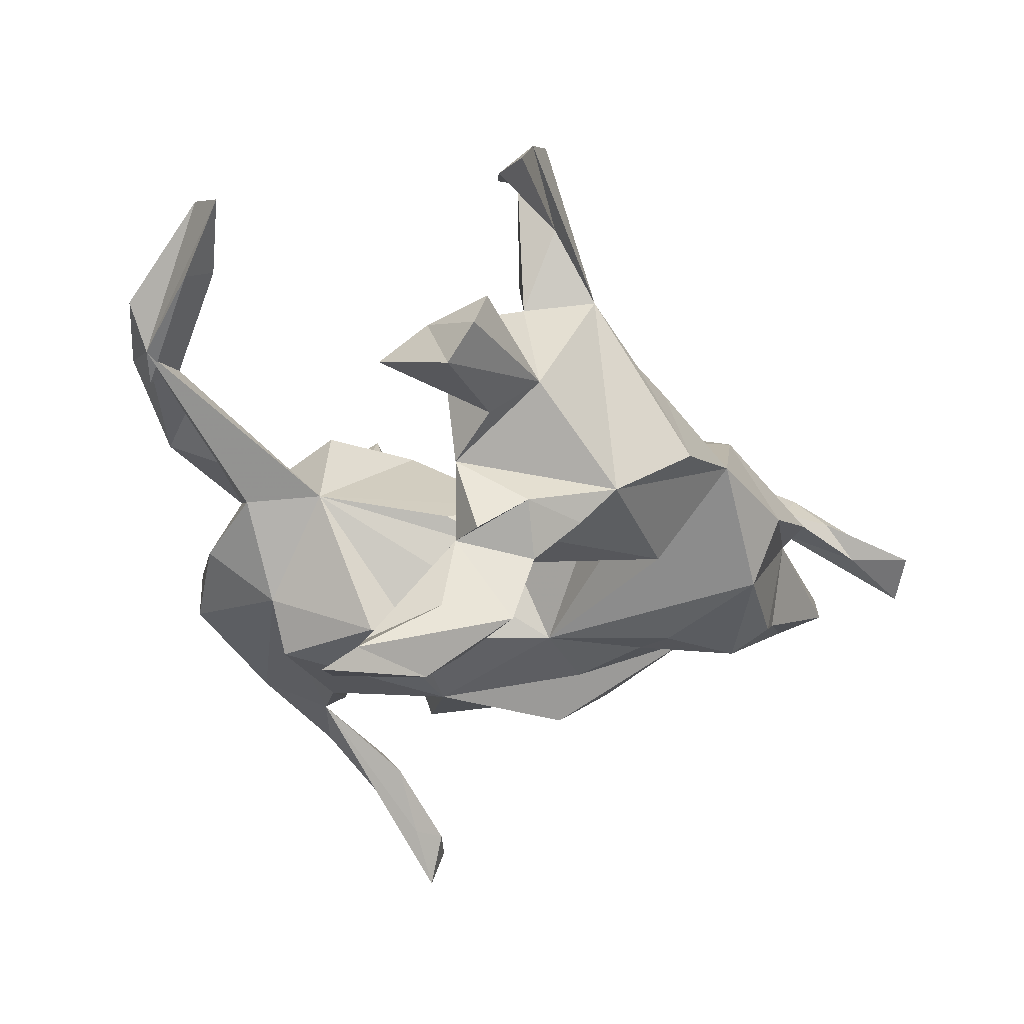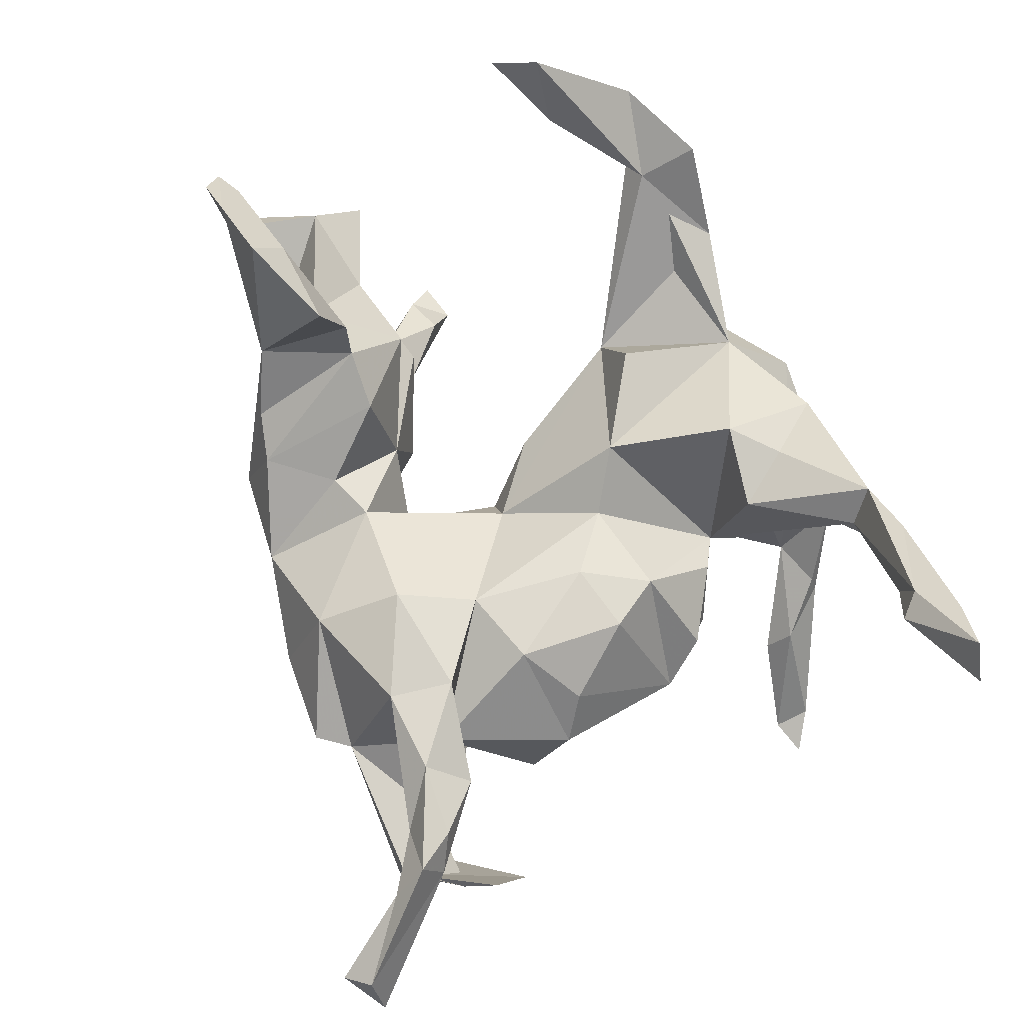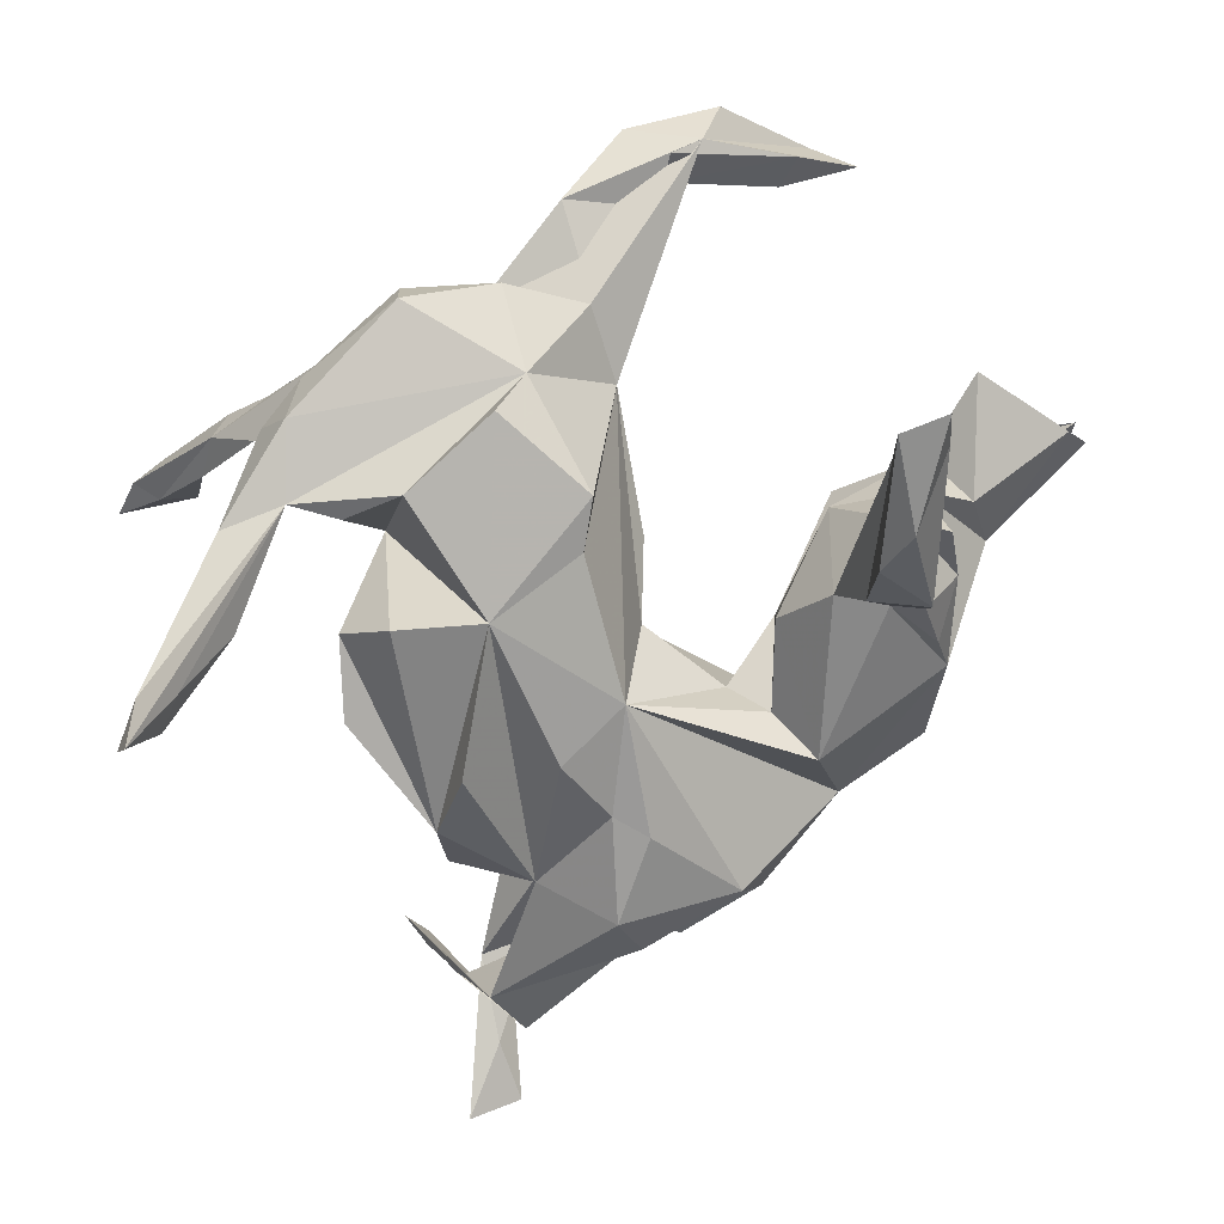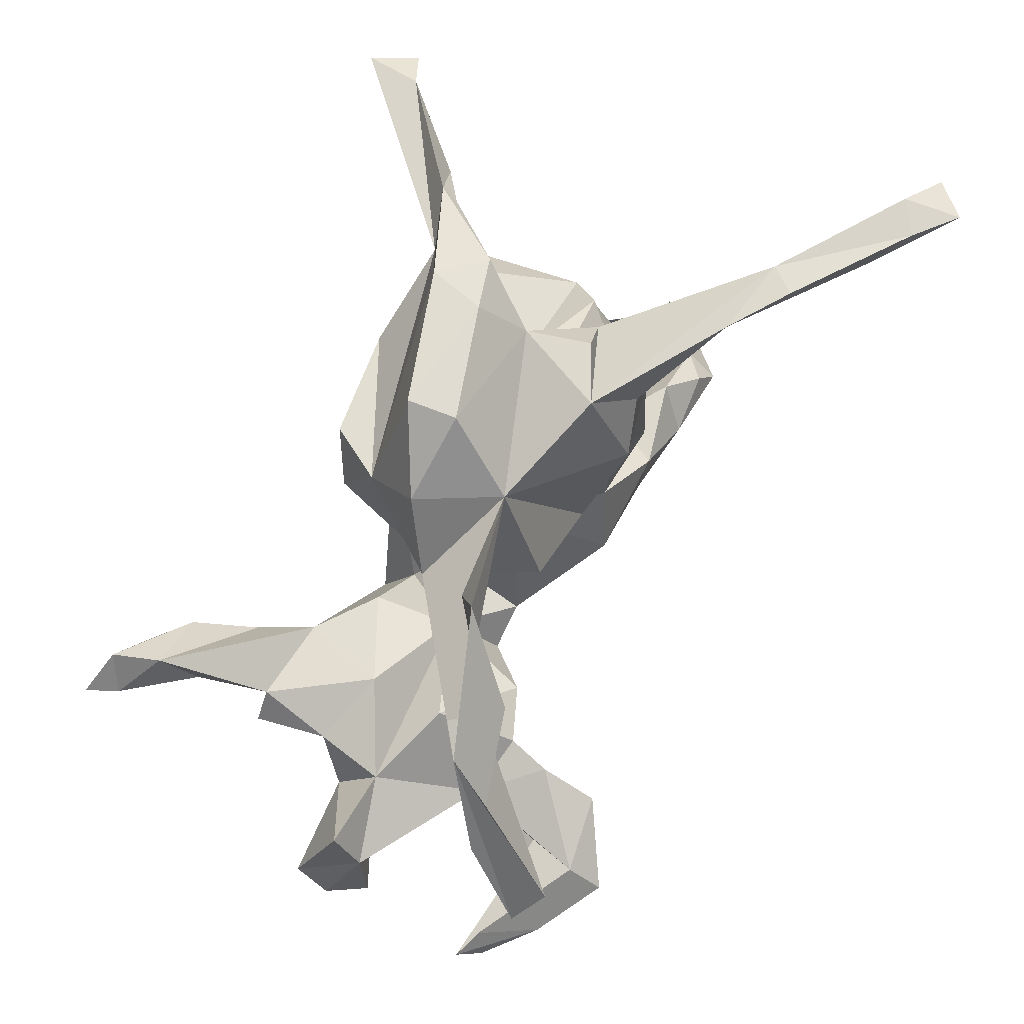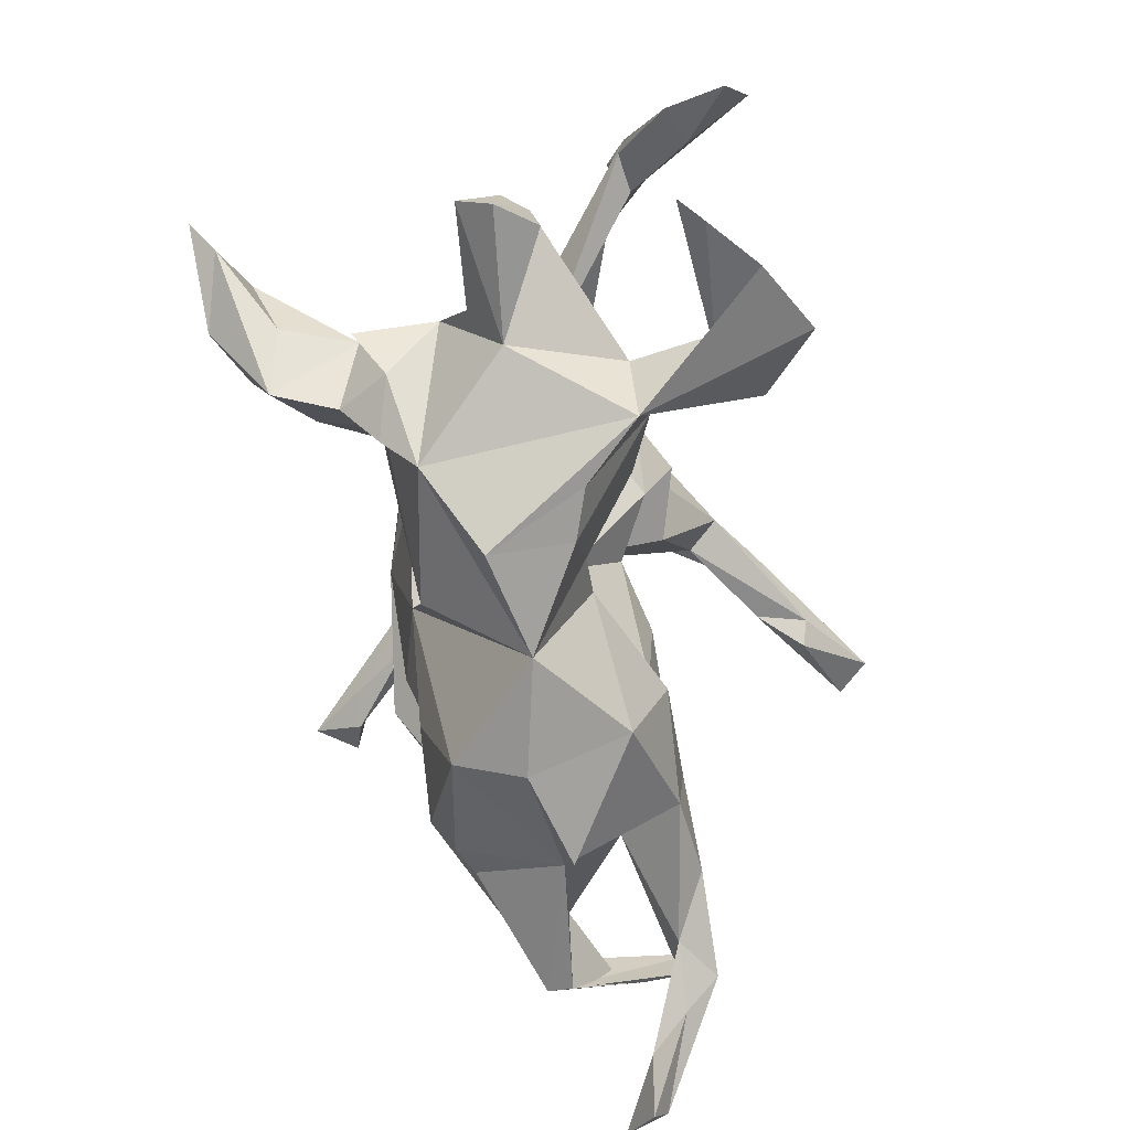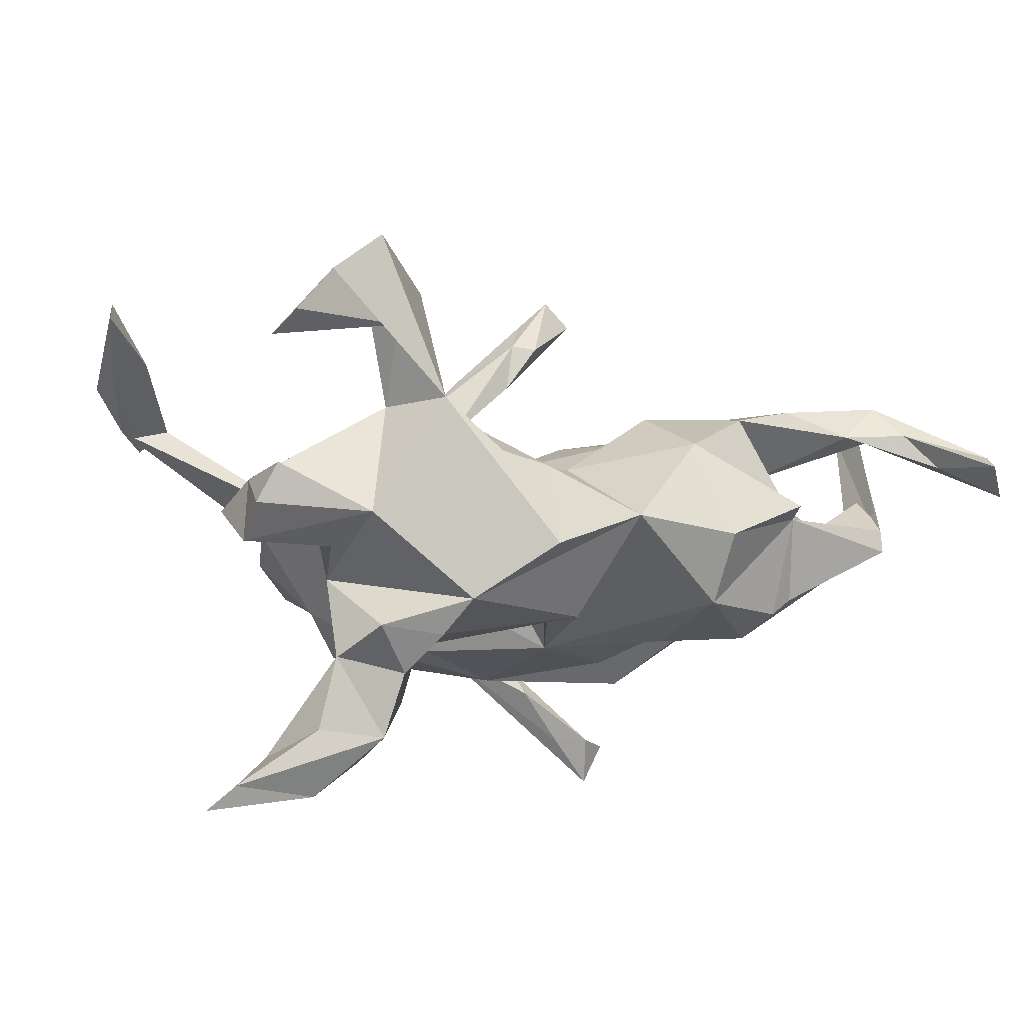
<metadata>
{"format":"obj","ext":"obj","renderer":"f3d","projection":"perspective","resolution":1024,"background":"white","views":[{"elev":-25.5,"azim":-68.9,"up":"+Z"},{"elev":77.7,"azim":66.8,"up":"+Z"},{"elev":-72.6,"azim":-141.9,"up":"+Z"},{"elev":71.9,"azim":-65.7,"up":"+Y"},{"elev":-59.5,"azim":-85.0,"up":"+Y"},{"elev":-4.8,"azim":-41.8,"up":"+Z"}]}
</metadata>
<code>
v 0.5144 0.4541 0.4793
v 0.4556 0.4657 0.4288
v 0.502 0.4689 0.4001
v 0.5602 0.4431 0.4363
v 0.336 0.4632 0.2742
v 0.4817 0.4285 0.3785
v 0.4058 0.4268 0.3842
v 0.3047 0.4699 0.3093
v 0.4355 0.3977 0.3769
v 0.2268 0.4615 0.2483
v 0.3902 0.4248 0.3046
v 0.04894 0.4622 0.125
v 0.1101 0.3806 0.1701
v 0.1054 0.4859 -0.06683
v 0.1829 0.4689 -0.08576
v 0.1362 0.4426 0.08693
v 0.2775 0.4162 -0.2018
v -0.05865 0.4925 -0.09588
v -0.05526 0.4933 -0.02658
v 0.2677 0.411 -0.176
v 0.1273 0.4143 -0.005564
v 0.1349 0.4678 -0.1478
v -0.01335 0.4361 0.1563
v 0.26 0.4295 0.2053
v -0.1022 0.4037 0.06512
v 0.1971 0.3877 -0.1782
v -0.129 0.3265 -0.1261
v 0.4523 0.3356 -0.3291
v 0.1648 0.304 0.1643
v -0.163 0.4225 -0.04544
v 0.5064 0.3014 -0.351
v 0.3346 0.3469 -0.2183
v 0.4538 0.2843 -0.3387
v 0.1829 0.3903 0.0796
v 0.1326 0.3574 -0.02703
v 0.3315 0.3108 -0.2558
v -0.457 0.3846 0.1521
v 0.4058 0.3102 -0.3408
v 0.1618 0.2595 -0.01507
v -0.3513 0.4506 0.05701
v 0.1542 0.3312 -0.1838
v 0.05036 0.323 0.1859
v -0.2709 0.4429 0.09401
v 0.473 0.3095 -0.4138
v 0.06958 0.3131 -0.2089
v -0.3794 0.4542 0.1916
v -0.3815 0.371 0.1564
v -0.2277 0.3267 -0.002601
v -0.4148 0.3992 0.124
v 0.2599 0.2149 -0.1519
v 0.2096 0.2291 0.03168
v 0.3094 0.1669 0.02692
v -0.4969 0.396 0.217
v 0.2092 0.1256 0.1251
v -0.1326 0.2345 0.1338
v -0.08195 0.3249 -0.1983
v -0.1885 0.2229 0.007415
v 0.3278 0.1214 -0.1607
v 0.3501 0.1056 -0.01833
v -0.003019 0.1507 0.1441
v 0.189 0.1925 -0.2206
v 0.2531 0.0543 0.1416
v 0.08373 0.1283 -0.2365
v 0.3745 -0.07975 0.05016
v 0.02734 -0.07036 -0.1877
v -0.5531 0.2634 0.3286
v -0.05394 0.1175 -0.191
v -0.4932 0.2597 0.2406
v 0.2411 -0.09784 0.1534
v -0.5382 0.2802 0.2129
v 0.3266 -0.06259 -0.1718
v -0.1081 0.1669 -0.1909
v -0.591 0.2068 0.296
v 0.07665 0.09765 0.1027
v -0.09644 0.04884 -0.01578
v 0.005215 -0.03226 0.03245
v 0.3259 -0.04294 0.1041
v 0.5451 -0.2252 0.1672
v 0.5404 -0.2694 0.1881
v 0.2381 -0.01045 -0.2414
v 0.1562 0.03147 0.1401
v 0.1323 -0.1305 0.1329
v 0.1384 -0.0801 -0.2087
v 0.3803 -0.1393 -0.03925
v 0.08241 -0.2368 0.1582
v 0.502 -0.3103 0.05377
v 0.3825 -0.2438 0.1408
v 0.3033 -0.2557 0.078
v 0.341 -0.2979 0.1856
v -0.0298 -0.03135 -0.06309
v 0.5182 -0.313 0.09235
v -0.4338 0.02283 -0.3518
v 0.5285 -0.2629 0.1092
v 0.2395 -0.2143 0.1694
v 0.4431 -0.3051 0.1803
v 0.4901 -0.3327 0.1447
v -0.5223 0.04292 -0.4258
v 0.1358 -0.1813 -0.1785
v 0.2859 -0.2105 -0.1158
v -0.3114 -0.05559 -0.05964
v -0.1637 -0.1439 -0.003222
v -0.4596 0.05687 -0.4102
v 0.2221 -0.3051 0.1627
v 0.4152 -0.3559 0.1468
v -0.2103 -0.1614 0.1342
v -0.4414 -0.09364 0.001927
v 0.4576 -0.3251 -0.05183
v -0.06288 -0.1673 -0.05896
v -0.3159 -0.07018 0.05121
v -0.2625 -0.1146 -0.1901
v 0.3863 -0.3143 -0.000932
v 0.4779 -0.3595 0.1965
v -0.4148 -0.07867 -0.3105
v -0.3409 -0.07645 -0.3573
v -0.2914 -0.157 0.1635
v -0.4977 0.005159 -0.3901
v -0.3914 -0.08811 -0.2069
v -0.1776 -0.1152 -0.1199
v -0.3815 -0.1853 0.1424
v -0.417 -0.09745 -0.09881
v -0.3131 -0.1522 0.2274
v -0.567 -0.1166 0.03307
v -0.5615 -0.0437 -0.00642
v -0.353 -0.2826 0.1502
v -0.09501 -0.2177 -0.1007
v -0.4043 -0.05328 -0.4065
v 0.4577 -0.3887 -0.001776
v -0.4326 -0.1959 0.3236
v -0.07239 -0.2294 0.07106
v 0.4531 -0.3964 -0.03556
v 0.5408 -0.4396 0.1002
v -0.4266 -0.1343 -0.2095
v -0.3185 -0.1856 0.3111
v 0.2714 -0.3602 -0.1158
v 0.4941 -0.4096 0.1507
v 0.115 -0.2339 -0.1789
v -0.4603 -0.1649 -0.05632
v -0.2985 -0.1211 -0.2718
v -0.1394 -0.2545 0.06716
v 0.0642 -0.3601 0.1097
v 0.2472 -0.3903 0.005462
v -0.362 -0.1609 -0.3218
v -0.3457 -0.1862 -0.2313
v 0.2235 -0.305 -0.1738
v 0.6336 -0.491 0.05594
v 0.598 -0.494 0.1156
v -0.08157 -0.3928 -0.005815
v -0.3961 -0.1968 -0.1647
v -0.3081 -0.172 -0.1795
v -0.5296 -0.2558 0.3126
v -0.4323 -0.2395 0.3745
v -0.6079 -0.1644 -0.05561
v -0.4053 -0.2427 0.2505
v 0.2289 -0.3639 -0.1387
v -0.3269 -0.248 -0.1782
v 0.5714 -0.5277 0.09769
v -0.5764 -0.2212 0.2331
v -0.4392 -0.2301 -0.01084
v 0.07888 -0.3831 -0.1263
v -0.2131 -0.34 0.06003
v -0.3127 -0.296 -0.1291
v -0.6161 -0.2045 -0.006535
v 0.2147 -0.4346 0.02099
v -0.2811 -0.321 0.07768
v -0.5852 -0.2104 0.04901
v -0.6185 -0.2397 0.2146
v -0.1113 -0.2915 -0.1491
v -0.5967 -0.2649 0.2482
v 0.07581 -0.4285 -0.027
v -0.2268 -0.3791 -0.05172
f 67 63 65
f 83 65 63
f 63 61 71
f 50 71 61
f 80 63 71
f 117 110 92
f 138 92 110
f 113 117 92
f 143 117 142
f 113 142 117
f 148 117 143
f 32 28 17
f 26 17 28
f 20 32 17
f 33 28 32
f 22 17 26
f 36 33 32
f 31 28 33
f 26 36 32
f 38 33 36
f 20 26 32
f 36 26 38
f 44 38 26
f 45 27 26
f 22 26 27
f 41 45 26
f 56 27 45
f 39 45 41
f 72 27 56
f 63 56 45
f 39 63 45
f 72 56 63
f 61 63 39
f 67 72 63
f 149 138 110
f 114 92 138
f 143 138 149
f 143 142 138
f 114 138 142
f 116 142 113
f 28 31 44
f 33 44 31
f 26 28 44
f 38 44 33
f 24 11 7
f 9 7 11
f 10 24 7
f 5 11 24
f 8 10 7
f 29 24 10
f 2 8 7
f 5 10 8
f 6 11 5
f 2 5 8
f 3 6 5
f 9 11 6
f 168 153 150
f 124 150 153
f 166 153 168
f 166 168 150
f 150 151 128
f 133 128 151
f 157 150 128
f 151 150 124
f 133 151 124
f 121 128 133
f 121 133 124
f 3 5 2
f 1 7 9
f 4 9 6
f 1 2 7
f 4 6 3
f 1 3 2
f 1 4 3
f 4 1 9
f 153 128 119
f 121 119 128
f 140 103 85
f 94 85 103
f 129 140 85
f 141 103 140
f 135 112 104
f 89 104 112
f 131 135 104
f 146 112 135
f 156 135 131
f 145 156 131
f 146 135 156
f 145 146 156
f 96 112 146
f 115 119 121
f 115 121 124
f 104 89 103
f 94 103 89
f 87 94 89
f 88 104 103
f 141 88 103
f 95 89 112
f 96 131 104
f 88 96 104
f 145 131 96
f 96 95 112
f 87 95 96
f 145 96 146
f 82 85 94
f 87 89 95
f 91 78 86
f 93 86 78
f 127 91 86
f 79 78 91
f 130 78 79
f 130 79 91
f 66 73 68
f 70 68 73
f 47 66 68
f 37 73 66
f 82 69 81
f 62 81 69
f 74 82 81
f 88 69 82
f 88 64 69
f 77 69 64
f 107 93 78
f 25 21 19
f 14 19 21
f 30 25 19
f 12 21 25
f 90 75 57
f 76 57 75
f 65 90 57
f 76 75 90
f 158 137 120
f 106 120 137
f 161 158 120
f 148 161 120
f 124 158 161
f 132 148 120
f 155 161 148
f 123 137 152
f 158 152 137
f 162 152 158
f 162 122 152
f 123 152 122
f 165 122 162
f 169 147 159
f 65 159 147
f 147 167 65
f 125 65 167
f 161 167 147
f 170 161 147
f 124 161 170
f 165 162 158
f 21 15 14
f 22 14 15
f 26 15 21
f 35 26 21
f 34 35 21
f 41 26 35
f 18 19 14
f 39 41 35
f 19 18 30
f 27 30 18
f 48 25 30
f 59 50 39
f 61 39 50
f 52 59 39
f 58 50 59
f 27 48 30
f 71 58 59
f 71 50 58
f 57 48 27
f 57 27 72
f 67 57 72
f 98 65 83
f 67 65 57
f 108 90 65
f 69 77 62
f 59 62 77
f 59 77 64
f 73 37 70
f 49 70 37
f 53 37 66
f 54 81 62
f 47 53 66
f 46 37 53
f 46 53 47
f 43 46 47
f 29 10 13
f 12 13 10
f 42 29 13
f 5 12 10
f 34 12 5
f 34 5 24
f 157 166 150
f 128 153 166
f 128 166 157
f 119 124 153
f 47 68 70
f 165 158 122
f 119 122 158
f 124 119 158
f 141 163 169
f 140 169 163
f 159 141 169
f 106 123 122
f 119 106 122
f 141 134 130
f 107 130 134
f 127 141 130
f 111 141 127
f 111 88 141
f 99 88 111
f 109 106 119
f 137 123 106
f 101 106 109
f 115 109 119
f 101 100 106
f 120 106 100
f 118 100 101
f 105 101 109
f 139 101 105
f 101 129 108
f 76 108 129
f 125 101 108
f 139 129 101
f 84 88 99
f 107 99 111
f 144 99 107
f 85 76 129
f 90 108 76
f 71 84 99
f 91 127 130
f 78 130 107
f 43 37 46
f 86 111 127
f 60 57 76
f 84 71 64
f 59 64 71
f 88 84 64
f 108 65 125
f 118 125 167
f 149 167 161
f 80 71 99
f 136 65 98
f 99 98 83
f 144 98 99
f 136 98 144
f 159 136 144
f 159 65 136
f 110 100 118
f 167 110 118
f 117 100 110
f 120 100 117
f 132 120 117
f 154 159 144
f 101 125 118
f 149 110 167
f 117 148 132
f 155 149 161
f 143 149 155
f 143 155 148
f 17 22 15
f 18 14 22
f 20 17 15
f 27 18 22
f 15 26 20
f 25 57 55
f 60 55 57
f 47 49 37
f 70 49 47
f 57 43 47
f 52 39 51
f 54 51 39
f 25 37 43
f 43 57 25
f 42 12 25
f 12 16 21
f 34 21 16
f 12 34 16
f 124 170 164
f 160 164 170
f 115 124 164
f 115 164 160
f 147 160 170
f 60 25 55
f 63 99 83
f 80 99 63
f 34 39 35
f 116 92 102
f 114 102 92
f 126 102 114
f 142 126 114
f 97 102 126
f 116 113 92
f 116 126 142
f 97 126 116
f 102 97 116
f 154 134 141
f 160 105 115
f 109 115 105
f 147 140 129
f 87 96 88
f 88 82 94
f 76 85 82
f 87 88 94
f 86 93 107
f 60 42 25
f 39 29 42
f 60 39 42
f 12 42 13
f 24 29 39
f 34 24 39
f 169 140 147
f 163 141 140
f 139 147 129
f 134 154 144
f 141 159 154
f 48 37 25
f 57 47 37
f 54 59 52
f 54 52 51
f 48 57 37
f 107 134 144
f 111 86 107
f 82 74 76
f 60 76 74
f 39 60 74
f 54 74 81
f 39 74 54
f 59 54 62
f 160 147 139
f 105 160 139

</code>
